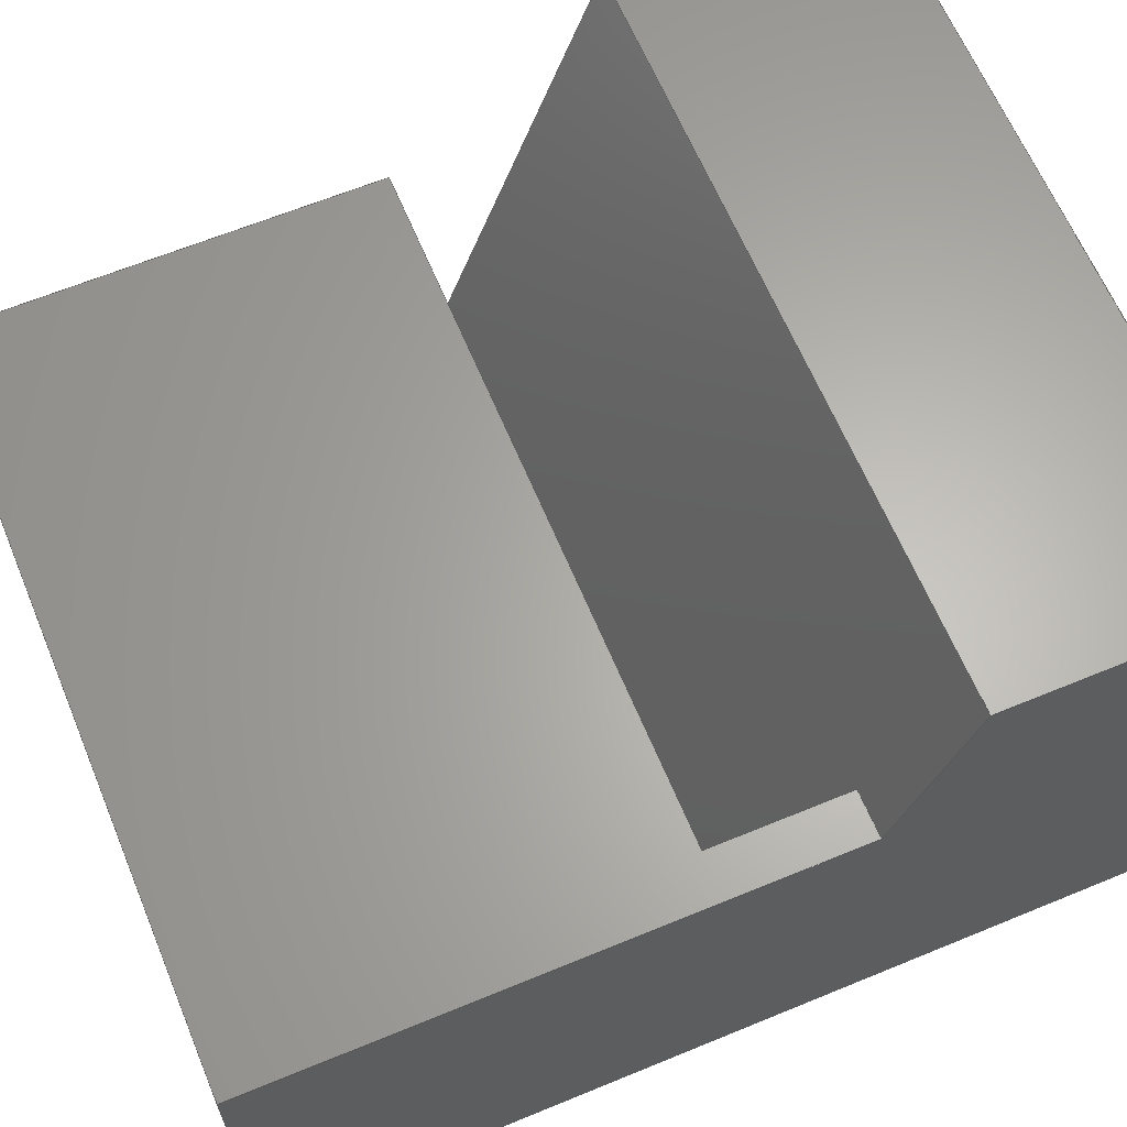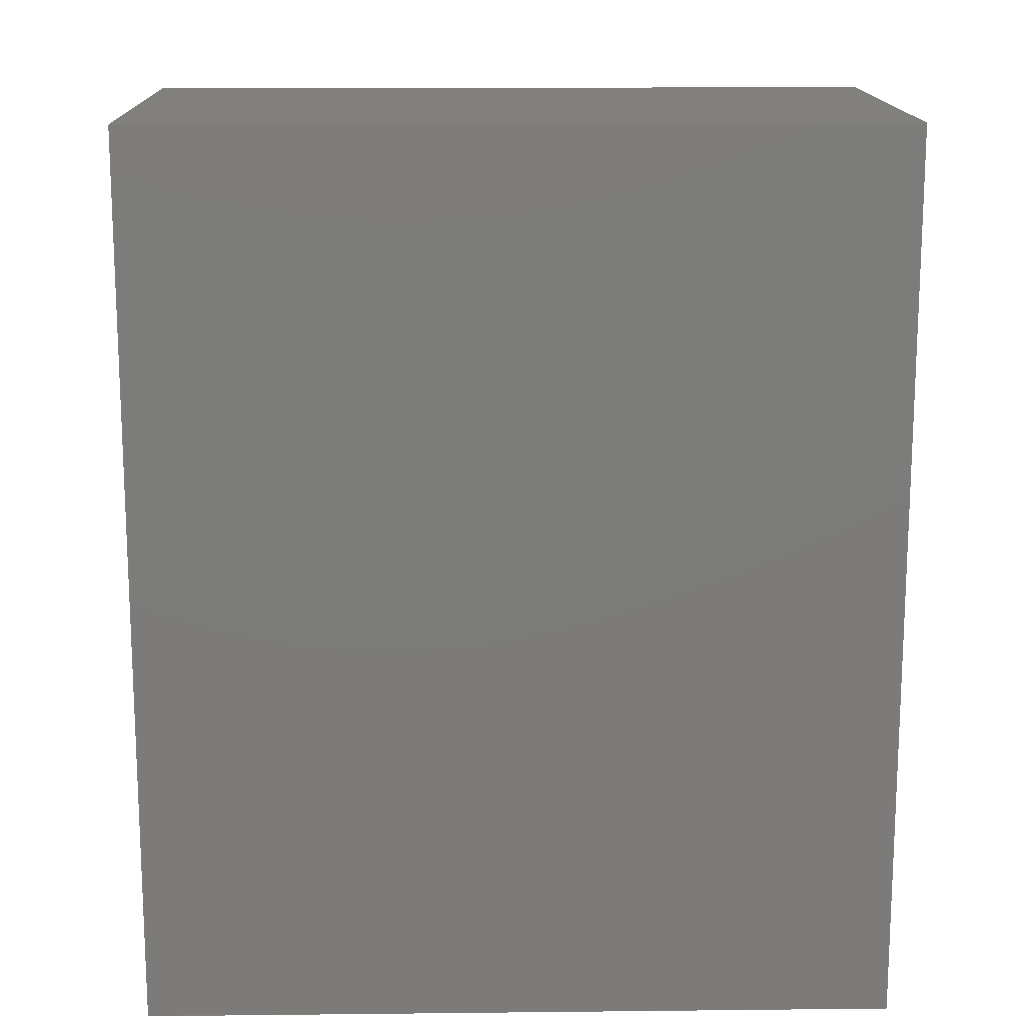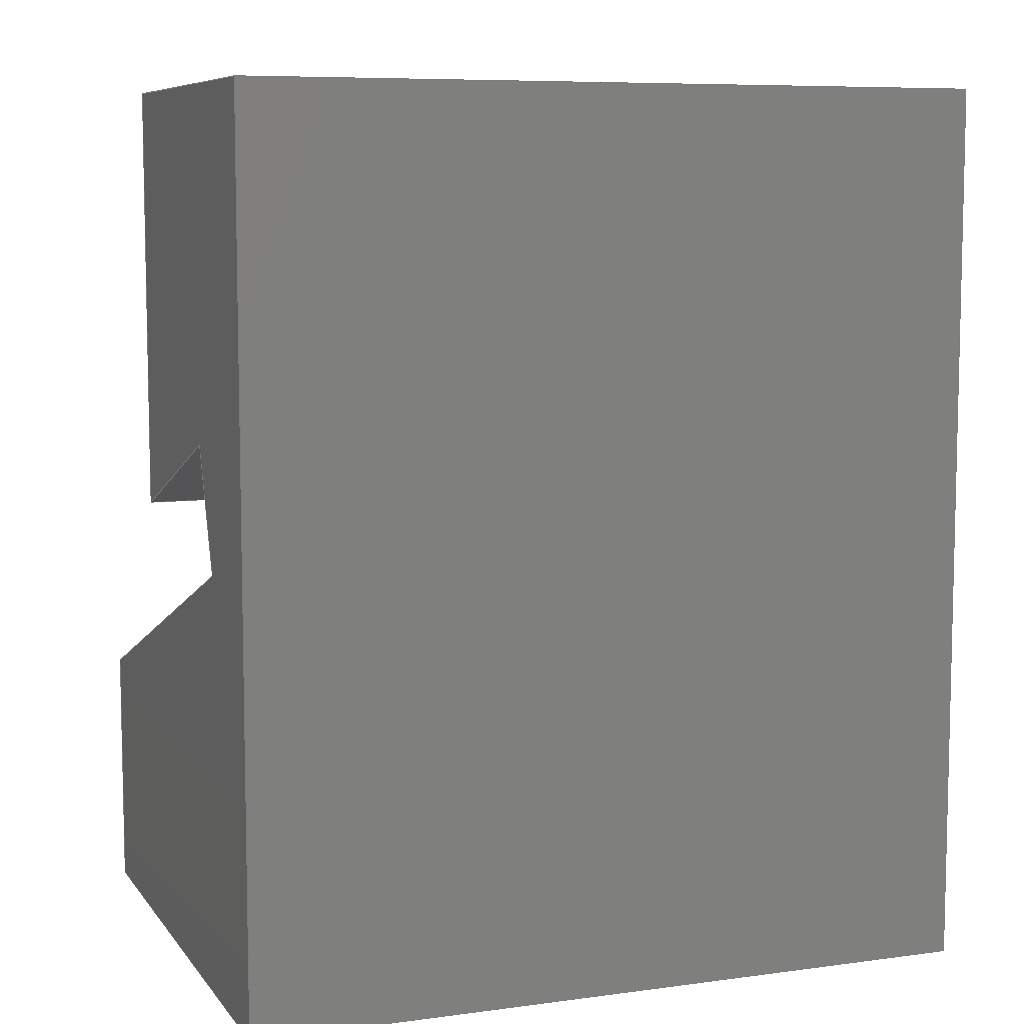
<metadata>
{"format":"step","ext":"step","renderer":"f3d","projection":"perspective","resolution":1024,"background":"white","views":[{"elev":63.9,"azim":67.4,"up":"+Y"},{"elev":15.0,"azim":-1.3,"up":"+Z"},{"elev":7.8,"azim":-20.7,"up":"+Z"}]}
</metadata>
<code>
ISO-10303-21;
DATA;
#1=MECHANICAL_DESIGN_GEOMETRIC_PRESENTATION_REPRESENTATION('',(#4),#339);
#2=SHAPE_REPRESENTATION_RELATIONSHIP('SRR','None',#346,#3);
#3=ADVANCED_BREP_SHAPE_REPRESENTATION('',(#5),#338);
#4=STYLED_ITEM('',(#356),#5);
#5=MANIFOLD_SOLID_BREP('Body2',#203);
#6=FACE_OUTER_BOUND('',#17,.T.);
#7=FACE_OUTER_BOUND('',#18,.T.);
#8=FACE_OUTER_BOUND('',#19,.T.);
#9=FACE_OUTER_BOUND('',#20,.T.);
#10=FACE_OUTER_BOUND('',#21,.T.);
#11=FACE_OUTER_BOUND('',#22,.T.);
#12=FACE_OUTER_BOUND('',#23,.T.);
#13=FACE_OUTER_BOUND('',#24,.T.);
#14=FACE_OUTER_BOUND('',#25,.T.);
#15=FACE_OUTER_BOUND('',#26,.T.);
#16=FACE_OUTER_BOUND('',#27,.T.);
#17=EDGE_LOOP('',(#127,#128,#129,#130,#131,#132));
#18=EDGE_LOOP('',(#133,#134,#135,#136));
#19=EDGE_LOOP('',(#137,#138,#139,#140));
#20=EDGE_LOOP('',(#141,#142,#143,#144));
#21=EDGE_LOOP('',(#145,#146,#147,#148));
#22=EDGE_LOOP('',(#149,#150,#151,#152,#153,#154));
#23=EDGE_LOOP('',(#155,#156,#157,#158));
#24=EDGE_LOOP('',(#159,#160,#161,#162));
#25=EDGE_LOOP('',(#163,#164,#165,#166,#167,#168));
#26=EDGE_LOOP('',(#169,#170,#171,#172));
#27=EDGE_LOOP('',(#173,#174,#175,#176,#177,#178,#179,#180));
#28=LINE('',#283,#55);
#29=LINE('',#285,#56);
#30=LINE('',#287,#57);
#31=LINE('',#289,#58);
#32=LINE('',#291,#59);
#33=LINE('',#292,#60);
#34=LINE('',#296,#61);
#35=LINE('',#298,#62);
#36=LINE('',#300,#63);
#37=LINE('',#301,#64);
#38=LINE('',#305,#65);
#39=LINE('',#306,#66);
#40=LINE('',#307,#67);
#41=LINE('',#310,#68);
#42=LINE('',#311,#69);
#43=LINE('',#314,#70);
#44=LINE('',#315,#71);
#45=LINE('',#318,#72);
#46=LINE('',#319,#73);
#47=LINE('',#320,#74);
#48=LINE('',#323,#75);
#49=LINE('',#324,#76);
#50=LINE('',#327,#77);
#51=LINE('',#328,#78);
#52=LINE('',#331,#79);
#53=LINE('',#332,#80);
#54=LINE('',#334,#81);
#55=VECTOR('',#232,1);
#56=VECTOR('',#233,1);
#57=VECTOR('',#234,1);
#58=VECTOR('',#235,1);
#59=VECTOR('',#236,1);
#60=VECTOR('',#237,1);
#61=VECTOR('',#240,1);
#62=VECTOR('',#241,1);
#63=VECTOR('',#242,1);
#64=VECTOR('',#243,1);
#65=VECTOR('',#246,1);
#66=VECTOR('',#247,1);
#67=VECTOR('',#248,1);
#68=VECTOR('',#251,1);
#69=VECTOR('',#252,1);
#70=VECTOR('',#255,1);
#71=VECTOR('',#256,1);
#72=VECTOR('',#259,1);
#73=VECTOR('',#260,1);
#74=VECTOR('',#261,1);
#75=VECTOR('',#264,1);
#76=VECTOR('',#265,1);
#77=VECTOR('',#268,1);
#78=VECTOR('',#269,1);
#79=VECTOR('',#272,1);
#80=VECTOR('',#273,1);
#81=VECTOR('',#276,1);
#82=VERTEX_POINT('',#281);
#83=VERTEX_POINT('',#282);
#84=VERTEX_POINT('',#284);
#85=VERTEX_POINT('',#286);
#86=VERTEX_POINT('',#288);
#87=VERTEX_POINT('',#290);
#88=VERTEX_POINT('',#294);
#89=VERTEX_POINT('',#295);
#90=VERTEX_POINT('',#297);
#91=VERTEX_POINT('',#299);
#92=VERTEX_POINT('',#303);
#93=VERTEX_POINT('',#304);
#94=VERTEX_POINT('',#309);
#95=VERTEX_POINT('',#313);
#96=VERTEX_POINT('',#317);
#97=VERTEX_POINT('',#322);
#98=VERTEX_POINT('',#326);
#99=VERTEX_POINT('',#330);
#100=EDGE_CURVE('',#82,#83,#28,.T.);
#101=EDGE_CURVE('',#83,#84,#29,.T.);
#102=EDGE_CURVE('',#84,#85,#30,.T.);
#103=EDGE_CURVE('',#85,#86,#31,.T.);
#104=EDGE_CURVE('',#86,#87,#32,.T.);
#105=EDGE_CURVE('',#87,#82,#33,.T.);
#106=EDGE_CURVE('',#88,#89,#34,.T.);
#107=EDGE_CURVE('',#90,#89,#35,.T.);
#108=EDGE_CURVE('',#90,#91,#36,.T.);
#109=EDGE_CURVE('',#91,#88,#37,.T.);
#110=EDGE_CURVE('',#92,#93,#38,.T.);
#111=EDGE_CURVE('',#93,#85,#39,.T.);
#112=EDGE_CURVE('',#92,#84,#40,.T.);
#113=EDGE_CURVE('',#94,#92,#41,.T.);
#114=EDGE_CURVE('',#94,#83,#42,.T.);
#115=EDGE_CURVE('',#95,#94,#43,.T.);
#116=EDGE_CURVE('',#95,#82,#44,.T.);
#117=EDGE_CURVE('',#96,#95,#45,.T.);
#118=EDGE_CURVE('',#90,#87,#46,.T.);
#119=EDGE_CURVE('',#96,#89,#47,.T.);
#120=EDGE_CURVE('',#97,#96,#48,.T.);
#121=EDGE_CURVE('',#97,#88,#49,.T.);
#122=EDGE_CURVE('',#98,#97,#50,.T.);
#123=EDGE_CURVE('',#98,#91,#51,.T.);
#124=EDGE_CURVE('',#99,#98,#52,.T.);
#125=EDGE_CURVE('',#99,#86,#53,.T.);
#126=EDGE_CURVE('',#93,#99,#54,.T.);
#127=ORIENTED_EDGE('',*,*,#100,.T.);
#128=ORIENTED_EDGE('',*,*,#101,.T.);
#129=ORIENTED_EDGE('',*,*,#102,.T.);
#130=ORIENTED_EDGE('',*,*,#103,.T.);
#131=ORIENTED_EDGE('',*,*,#104,.T.);
#132=ORIENTED_EDGE('',*,*,#105,.T.);
#133=ORIENTED_EDGE('',*,*,#106,.T.);
#134=ORIENTED_EDGE('',*,*,#107,.F.);
#135=ORIENTED_EDGE('',*,*,#108,.T.);
#136=ORIENTED_EDGE('',*,*,#109,.T.);
#137=ORIENTED_EDGE('',*,*,#110,.T.);
#138=ORIENTED_EDGE('',*,*,#111,.T.);
#139=ORIENTED_EDGE('',*,*,#102,.F.);
#140=ORIENTED_EDGE('',*,*,#112,.F.);
#141=ORIENTED_EDGE('',*,*,#113,.T.);
#142=ORIENTED_EDGE('',*,*,#112,.T.);
#143=ORIENTED_EDGE('',*,*,#101,.F.);
#144=ORIENTED_EDGE('',*,*,#114,.F.);
#145=ORIENTED_EDGE('',*,*,#115,.T.);
#146=ORIENTED_EDGE('',*,*,#114,.T.);
#147=ORIENTED_EDGE('',*,*,#100,.F.);
#148=ORIENTED_EDGE('',*,*,#116,.F.);
#149=ORIENTED_EDGE('',*,*,#117,.T.);
#150=ORIENTED_EDGE('',*,*,#116,.T.);
#151=ORIENTED_EDGE('',*,*,#105,.F.);
#152=ORIENTED_EDGE('',*,*,#118,.F.);
#153=ORIENTED_EDGE('',*,*,#107,.T.);
#154=ORIENTED_EDGE('',*,*,#119,.F.);
#155=ORIENTED_EDGE('',*,*,#120,.T.);
#156=ORIENTED_EDGE('',*,*,#119,.T.);
#157=ORIENTED_EDGE('',*,*,#106,.F.);
#158=ORIENTED_EDGE('',*,*,#121,.F.);
#159=ORIENTED_EDGE('',*,*,#122,.T.);
#160=ORIENTED_EDGE('',*,*,#121,.T.);
#161=ORIENTED_EDGE('',*,*,#109,.F.);
#162=ORIENTED_EDGE('',*,*,#123,.F.);
#163=ORIENTED_EDGE('',*,*,#124,.T.);
#164=ORIENTED_EDGE('',*,*,#123,.T.);
#165=ORIENTED_EDGE('',*,*,#108,.F.);
#166=ORIENTED_EDGE('',*,*,#118,.T.);
#167=ORIENTED_EDGE('',*,*,#104,.F.);
#168=ORIENTED_EDGE('',*,*,#125,.F.);
#169=ORIENTED_EDGE('',*,*,#126,.T.);
#170=ORIENTED_EDGE('',*,*,#125,.T.);
#171=ORIENTED_EDGE('',*,*,#103,.F.);
#172=ORIENTED_EDGE('',*,*,#111,.F.);
#173=ORIENTED_EDGE('',*,*,#126,.F.);
#174=ORIENTED_EDGE('',*,*,#110,.F.);
#175=ORIENTED_EDGE('',*,*,#113,.F.);
#176=ORIENTED_EDGE('',*,*,#115,.F.);
#177=ORIENTED_EDGE('',*,*,#117,.F.);
#178=ORIENTED_EDGE('',*,*,#120,.F.);
#179=ORIENTED_EDGE('',*,*,#122,.F.);
#180=ORIENTED_EDGE('',*,*,#124,.F.);
#181=PLANE('',#217);
#182=PLANE('',#218);
#183=PLANE('',#219);
#184=PLANE('',#220);
#185=PLANE('',#221);
#186=PLANE('',#222);
#187=PLANE('',#223);
#188=PLANE('',#224);
#189=PLANE('',#225);
#190=PLANE('',#226);
#191=PLANE('',#227);
#192=ADVANCED_FACE('',(#6),#181,.T.);
#193=ADVANCED_FACE('',(#7),#182,.F.);
#194=ADVANCED_FACE('',(#8),#183,.T.);
#195=ADVANCED_FACE('',(#9),#184,.T.);
#196=ADVANCED_FACE('',(#10),#185,.T.);
#197=ADVANCED_FACE('',(#11),#186,.T.);
#198=ADVANCED_FACE('',(#12),#187,.T.);
#199=ADVANCED_FACE('',(#13),#188,.T.);
#200=ADVANCED_FACE('',(#14),#189,.T.);
#201=ADVANCED_FACE('',(#15),#190,.T.);
#202=ADVANCED_FACE('',(#16),#191,.F.);
#203=CLOSED_SHELL('',(#192,#193,#194,#195,#196,#197,#198,#199,#200,#201,
#202));
#204=DERIVED_UNIT_ELEMENT(#206,1);
#205=DERIVED_UNIT_ELEMENT(#341,3);
#206=(
MASS_UNIT()
NAMED_UNIT(*)
SI_UNIT(.KILO.,.GRAM.)
);
#207=DERIVED_UNIT((#204,#205));
#208=MEASURE_REPRESENTATION_ITEM('density measure',
POSITIVE_RATIO_MEASURE(7850),#207);
#209=PROPERTY_DEFINITION_REPRESENTATION(#214,#211);
#210=PROPERTY_DEFINITION_REPRESENTATION(#215,#212);
#211=REPRESENTATION('material name',(#213),#338);
#212=REPRESENTATION('density',(#208),#338);
#213=DESCRIPTIVE_REPRESENTATION_ITEM('Steel','Steel');
#214=PROPERTY_DEFINITION('material property','material name',#348);
#215=PROPERTY_DEFINITION('material property','density of part',#348);
#216=AXIS2_PLACEMENT_3D('placement',#279,#228,#229);
#217=AXIS2_PLACEMENT_3D('',#280,#230,#231);
#218=AXIS2_PLACEMENT_3D('',#293,#238,#239);
#219=AXIS2_PLACEMENT_3D('',#302,#244,#245);
#220=AXIS2_PLACEMENT_3D('',#308,#249,#250);
#221=AXIS2_PLACEMENT_3D('',#312,#253,#254);
#222=AXIS2_PLACEMENT_3D('',#316,#257,#258);
#223=AXIS2_PLACEMENT_3D('',#321,#262,#263);
#224=AXIS2_PLACEMENT_3D('',#325,#266,#267);
#225=AXIS2_PLACEMENT_3D('',#329,#270,#271);
#226=AXIS2_PLACEMENT_3D('',#333,#274,#275);
#227=AXIS2_PLACEMENT_3D('',#335,#277,#278);
#228=DIRECTION('axis',(0,0,1));
#229=DIRECTION('refdir',(1,0,0));
#230=DIRECTION('center_axis',(1,0,0));
#231=DIRECTION('ref_axis',(0,0,-1));
#232=DIRECTION('',(0,-1,0));
#233=DIRECTION('',(0,9.26e-17,-1));
#234=DIRECTION('',(0,1,-7.031e-17));
#235=DIRECTION('',(0,0,1));
#236=DIRECTION('',(0,-0.9397,0.342));
#237=DIRECTION('',(0,0,1));
#238=DIRECTION('center_axis',(1,0,0));
#239=DIRECTION('ref_axis',(0,0,-1));
#240=DIRECTION('',(0,0.9397,-0.342));
#241=DIRECTION('',(0,0,1));
#242=DIRECTION('',(0,-0.9397,0.342));
#243=DIRECTION('',(0,0.342,0.9397));
#244=DIRECTION('center_axis',(0,-7.031e-17,-1));
#245=DIRECTION('ref_axis',(0,1,-7.031e-17));
#246=DIRECTION('',(0,1,-7.031e-17));
#247=DIRECTION('',(1,0,0));
#248=DIRECTION('',(1,0,0));
#249=DIRECTION('center_axis',(0,-1,-4.051e-17));
#250=DIRECTION('ref_axis',(0,4.051e-17,-1));
#251=DIRECTION('',(0,4.051e-17,-1));
#252=DIRECTION('',(1,0,0));
#253=DIRECTION('center_axis',(0,0,1));
#254=DIRECTION('ref_axis',(0,-1,0));
#255=DIRECTION('',(0,-1,0));
#256=DIRECTION('',(1,0,0));
#257=DIRECTION('center_axis',(0,1,0));
#258=DIRECTION('ref_axis',(0,0,1));
#259=DIRECTION('',(0,0,1));
#260=DIRECTION('',(1,0,0));
#261=DIRECTION('',(1,0,0));
#262=DIRECTION('center_axis',(0,-0.342,-0.9397));
#263=DIRECTION('ref_axis',(0,0.9397,-0.342));
#264=DIRECTION('',(0,0.9397,-0.342));
#265=DIRECTION('',(1,0,0));
#266=DIRECTION('center_axis',(0,0.9397,-0.342));
#267=DIRECTION('ref_axis',(0,0.342,0.9397));
#268=DIRECTION('',(0,0.342,0.9397));
#269=DIRECTION('',(1,0,0));
#270=DIRECTION('center_axis',(0,0.342,0.9397));
#271=DIRECTION('ref_axis',(0,-0.9397,0.342));
#272=DIRECTION('',(0,-0.9397,0.342));
#273=DIRECTION('',(1,0,0));
#274=DIRECTION('center_axis',(0,1,0));
#275=DIRECTION('ref_axis',(0,0,1));
#276=DIRECTION('',(0,0,1));
#277=DIRECTION('center_axis',(1,0,0));
#278=DIRECTION('ref_axis',(0,0,-1));
#279=CARTESIAN_POINT('',(0,0,0));
#280=CARTESIAN_POINT('Origin',(8.044,3.342,1.204));
#281=CARTESIAN_POINT('',(8.044,4.443,6));
#282=CARTESIAN_POINT('',(8.044,0.1835,6));
#283=CARTESIAN_POINT('',(8.044,4.443,6));
#284=CARTESIAN_POINT('',(8.044,0.1835,-3.591));
#285=CARTESIAN_POINT('',(8.044,0.1835,6));
#286=CARTESIAN_POINT('',(8.044,6.5,-3.591));
#287=CARTESIAN_POINT('',(8.044,0.1835,-3.591));
#288=CARTESIAN_POINT('',(8.044,6.5,-0.8631));
#289=CARTESIAN_POINT('',(8.044,6.5,-3.591));
#290=CARTESIAN_POINT('',(8.044,4.443,-0.1145));
#291=CARTESIAN_POINT('',(8.044,6.5,-0.8631));
#292=CARTESIAN_POINT('',(8.044,4.443,1.372));
#293=CARTESIAN_POINT('Origin',(7.544,3.342,1.204));
#294=CARTESIAN_POINT('',(7.544,1.931,2.286));
#295=CARTESIAN_POINT('',(7.544,4.443,1.372));
#296=CARTESIAN_POINT('',(7.544,1.931,2.286));
#297=CARTESIAN_POINT('',(7.544,4.443,-0.1145));
#298=CARTESIAN_POINT('',(7.544,4.443,1.372));
#299=CARTESIAN_POINT('',(7.544,1.454,0.9737));
#300=CARTESIAN_POINT('',(7.544,6.5,-0.8631));
#301=CARTESIAN_POINT('',(7.544,1.454,0.9737));
#302=CARTESIAN_POINT('Origin',(0,0.1835,-3.591));
#303=CARTESIAN_POINT('',(0,0.1835,-3.591));
#304=CARTESIAN_POINT('',(0,6.5,-3.591));
#305=CARTESIAN_POINT('',(0,0.1835,-3.591));
#306=CARTESIAN_POINT('',(0,6.5,-3.591));
#307=CARTESIAN_POINT('',(0,0.1835,-3.591));
#308=CARTESIAN_POINT('Origin',(0,0.1835,6));
#309=CARTESIAN_POINT('',(0,0.1835,6));
#310=CARTESIAN_POINT('',(0,0.1835,6));
#311=CARTESIAN_POINT('',(0,0.1835,6));
#312=CARTESIAN_POINT('Origin',(0,4.443,6));
#313=CARTESIAN_POINT('',(0,4.443,6));
#314=CARTESIAN_POINT('',(0,4.443,6));
#315=CARTESIAN_POINT('',(0,4.443,6));
#316=CARTESIAN_POINT('Origin',(0,4.443,1.372));
#317=CARTESIAN_POINT('',(0,4.443,1.372));
#318=CARTESIAN_POINT('',(0,4.443,1.372));
#319=CARTESIAN_POINT('',(7.544,4.443,-0.1145));
#320=CARTESIAN_POINT('',(0,4.443,1.372));
#321=CARTESIAN_POINT('Origin',(0,1.931,2.286));
#322=CARTESIAN_POINT('',(0,1.931,2.286));
#323=CARTESIAN_POINT('',(0,1.931,2.286));
#324=CARTESIAN_POINT('',(0,1.931,2.286));
#325=CARTESIAN_POINT('Origin',(0,1.454,0.9737));
#326=CARTESIAN_POINT('',(0,1.454,0.9737));
#327=CARTESIAN_POINT('',(0,1.454,0.9737));
#328=CARTESIAN_POINT('',(0,1.454,0.9737));
#329=CARTESIAN_POINT('Origin',(0,6.5,-0.8631));
#330=CARTESIAN_POINT('',(0,6.5,-0.8631));
#331=CARTESIAN_POINT('',(0,6.5,-0.8631));
#332=CARTESIAN_POINT('',(0,6.5,-0.8631));
#333=CARTESIAN_POINT('Origin',(0,6.5,-3.591));
#334=CARTESIAN_POINT('',(0,6.5,-3.591));
#335=CARTESIAN_POINT('Origin',(0,3.342,1.204));
#336=UNCERTAINTY_MEASURE_WITH_UNIT(LENGTH_MEASURE(0.001),#340,
'DISTANCE_ACCURACY_VALUE',
'Maximum model space distance between geometric entities at asserted c
onnectivities');
#337=UNCERTAINTY_MEASURE_WITH_UNIT(LENGTH_MEASURE(0.001),#340,
'DISTANCE_ACCURACY_VALUE',
'Maximum model space distance between geometric entities at asserted c
onnectivities');
#338=(
GEOMETRIC_REPRESENTATION_CONTEXT(3)
GLOBAL_UNCERTAINTY_ASSIGNED_CONTEXT((#336))
GLOBAL_UNIT_ASSIGNED_CONTEXT((#340,#342,#343))
REPRESENTATION_CONTEXT('','3D')
);
#339=(
GEOMETRIC_REPRESENTATION_CONTEXT(3)
GLOBAL_UNCERTAINTY_ASSIGNED_CONTEXT((#337))
GLOBAL_UNIT_ASSIGNED_CONTEXT((#340,#342,#343))
REPRESENTATION_CONTEXT('','3D')
);
#340=(
LENGTH_UNIT()
NAMED_UNIT(*)
SI_UNIT(.CENTI.,.METRE.)
);
#341=(
LENGTH_UNIT()
NAMED_UNIT(*)
SI_UNIT($,.METRE.)
);
#342=(
NAMED_UNIT(*)
PLANE_ANGLE_UNIT()
SI_UNIT($,.RADIAN.)
);
#343=(
NAMED_UNIT(*)
SI_UNIT($,.STERADIAN.)
SOLID_ANGLE_UNIT()
);
#344=SHAPE_DEFINITION_REPRESENTATION(#345,#346);
#345=PRODUCT_DEFINITION_SHAPE('',$,#348);
#346=SHAPE_REPRESENTATION('',(#216),#338);
#347=PRODUCT_DEFINITION_CONTEXT('part definition',#352,'design');
#348=PRODUCT_DEFINITION('Untitled','Untitled',#349,#347);
#349=PRODUCT_DEFINITION_FORMATION('',$,#354);
#350=PRODUCT_RELATED_PRODUCT_CATEGORY('Untitled','Untitled',(#354));
#351=APPLICATION_PROTOCOL_DEFINITION('international standard',
'automotive_design',2009,#352);
#352=APPLICATION_CONTEXT(
'Core Data for Automotive Mechanical Design Process');
#353=PRODUCT_CONTEXT('part definition',#352,'mechanical');
#354=PRODUCT('Untitled','Untitled',$,(#353));
#355=PRESENTATION_STYLE_ASSIGNMENT((#357));
#356=PRESENTATION_STYLE_ASSIGNMENT((#358));
#357=SURFACE_STYLE_USAGE(.BOTH.,#359);
#358=SURFACE_STYLE_USAGE(.BOTH.,#360);
#359=SURFACE_SIDE_STYLE('',(#361));
#360=SURFACE_SIDE_STYLE('',(#362));
#361=SURFACE_STYLE_FILL_AREA(#363);
#362=SURFACE_STYLE_FILL_AREA(#364);
#363=FILL_AREA_STYLE('Steel - Satin',(#365));
#364=FILL_AREA_STYLE('ABS (White)',(#366));
#365=FILL_AREA_STYLE_COLOUR('Steel - Satin',#367);
#366=FILL_AREA_STYLE_COLOUR('ABS (White)',#368);
#367=COLOUR_RGB('Steel - Satin',0.6275,0.6275,0.6275);
#368=COLOUR_RGB('ABS (White)',0.05882,0.8784,0.1569);
ENDSEC;
END-ISO-10303-21;

</code>
